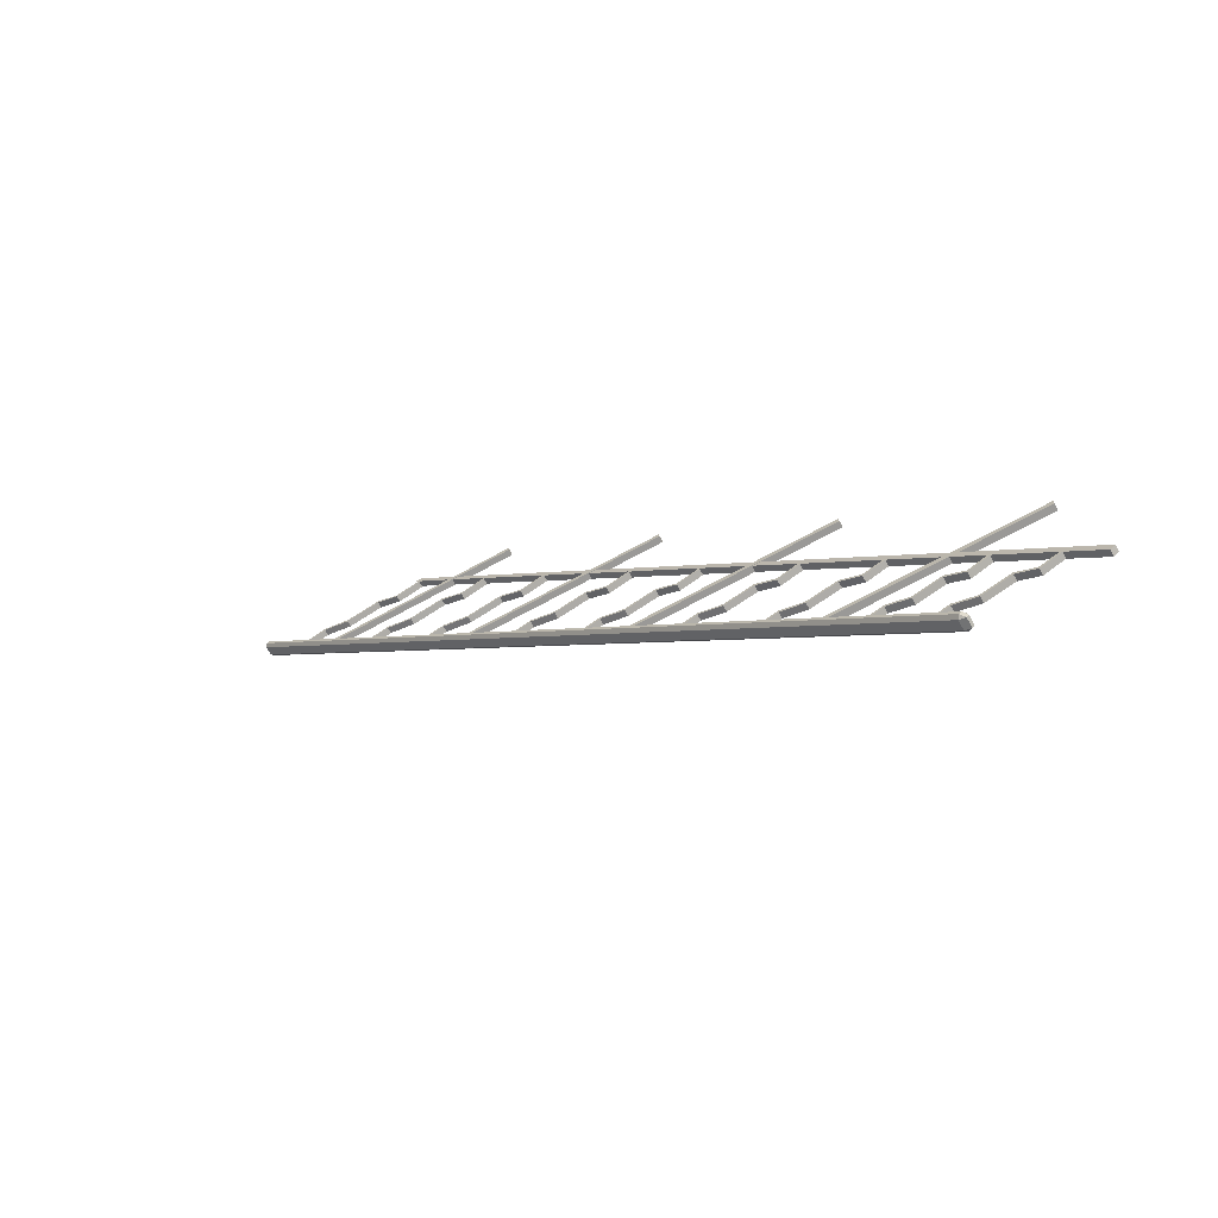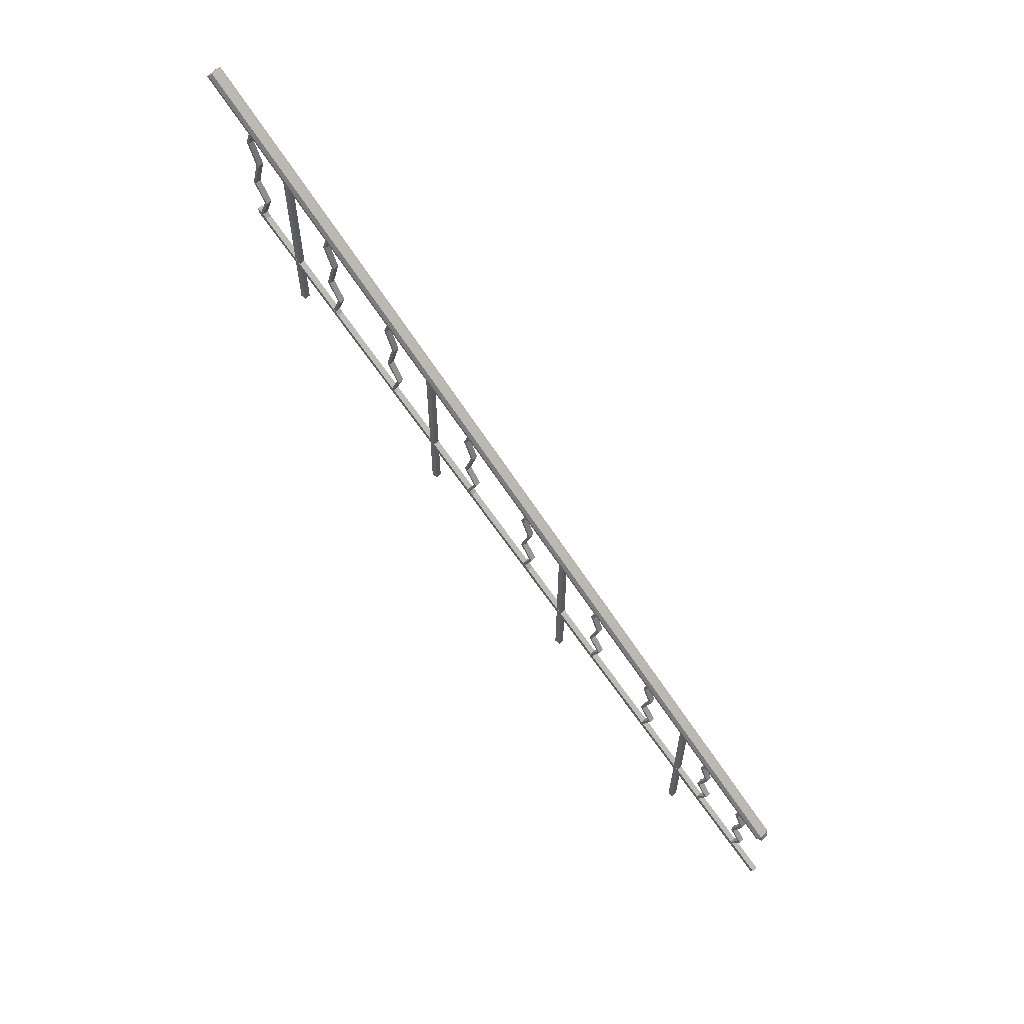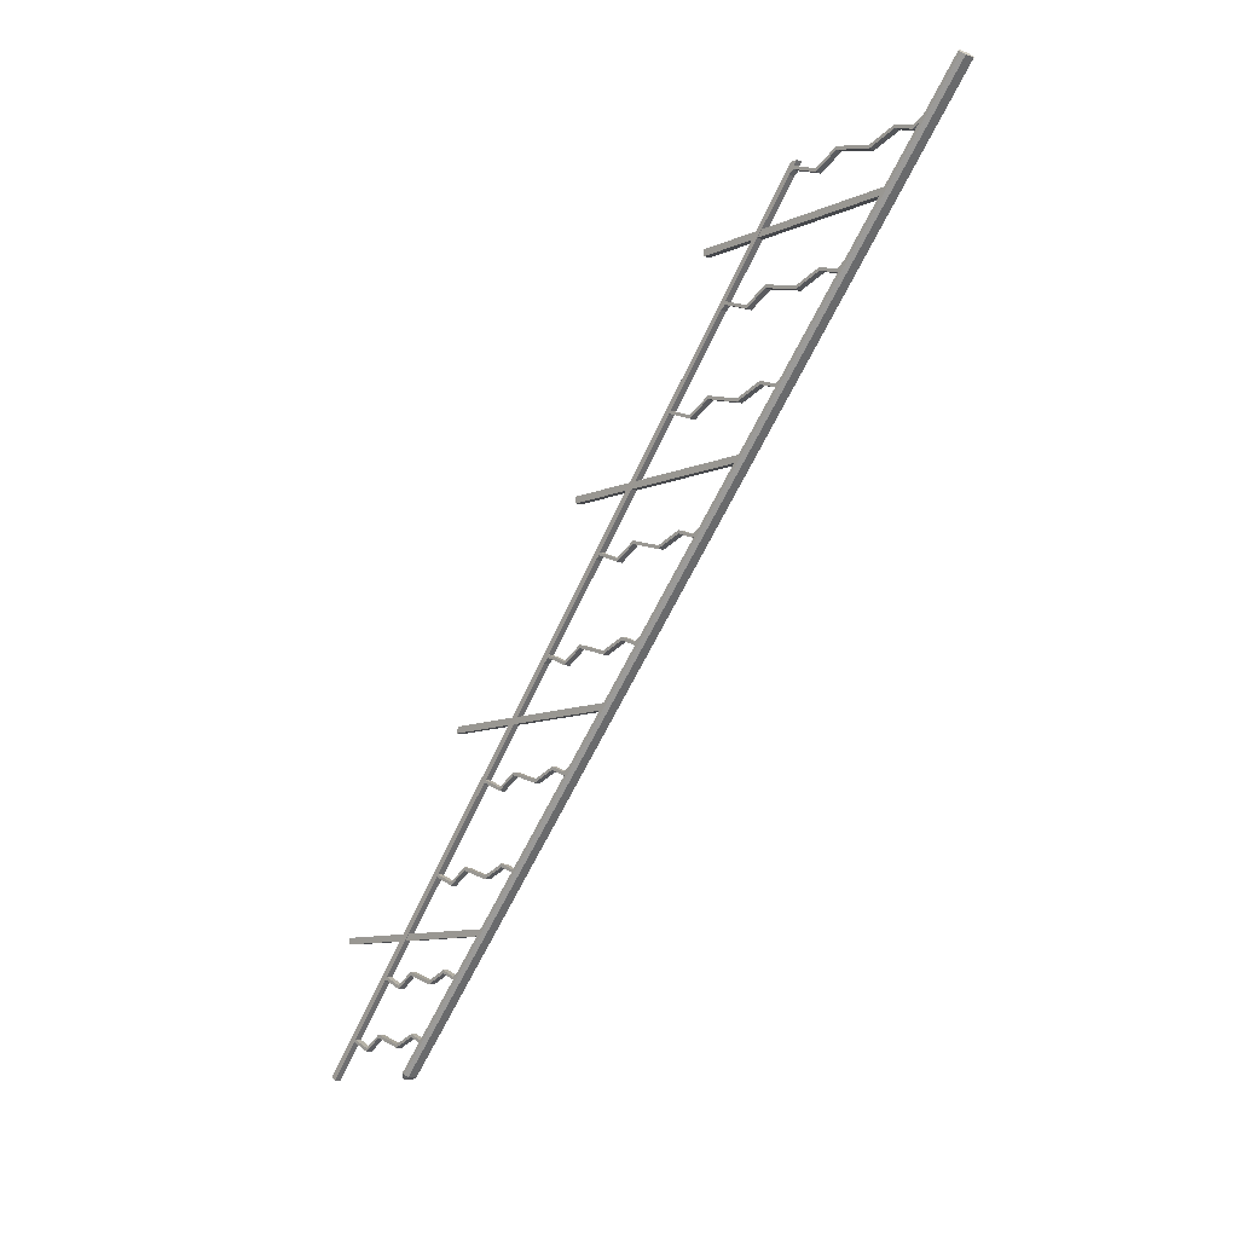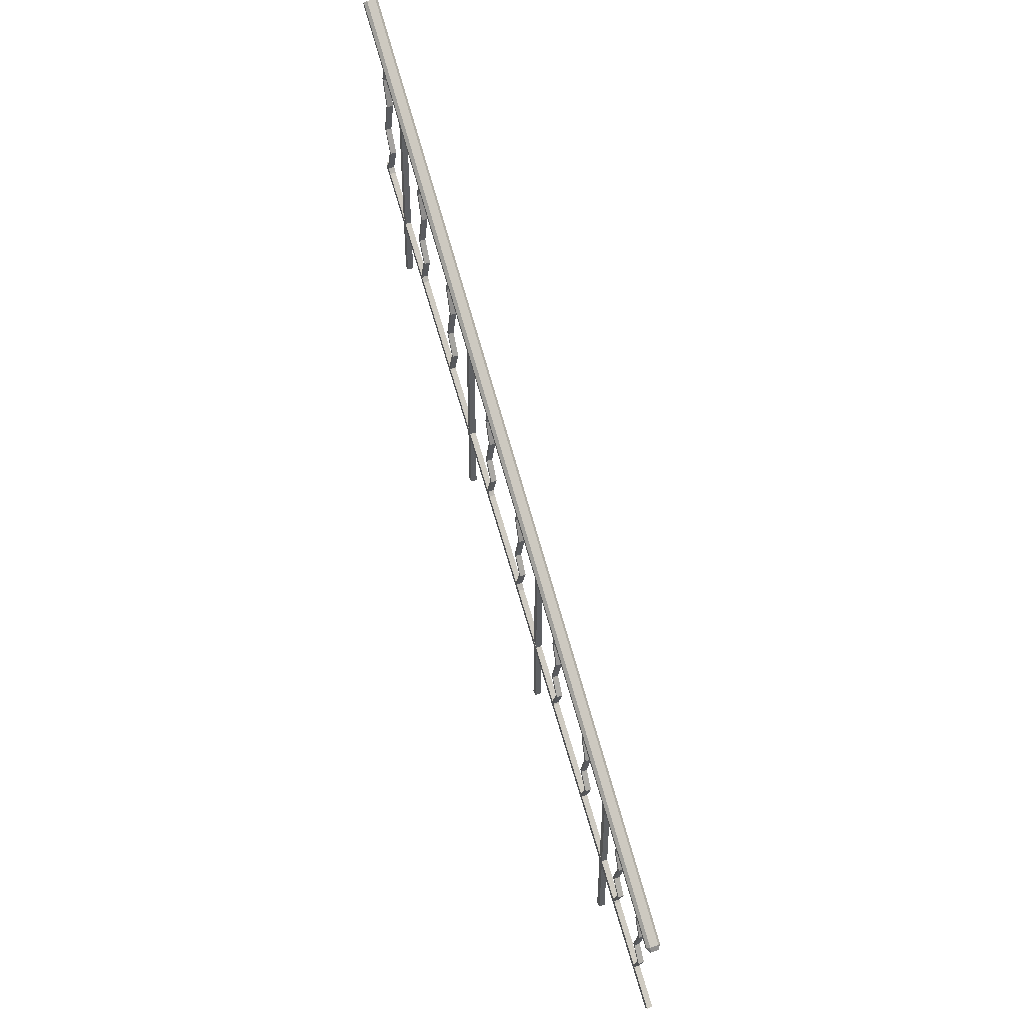
<metadata>
{"format":"obj","ext":"obj","renderer":"f3d","projection":"perspective","resolution":1024,"background":"white","views":[{"elev":-68.9,"azim":-61.2,"up":"+Z"},{"elev":61.8,"azim":132.6,"up":"+Y"},{"elev":-10.2,"azim":138.4,"up":"+Z"},{"elev":45.5,"azim":157.4,"up":"+Y"}]}
</metadata>
<code>
o Cube.028_Cube.037
v -0.7675 -10.53 -19.72
v -0.7675 -8.1 -19.53
v -0.6425 -10.53 -19.72
v -0.6425 -8.1 -19.53
v -0.7675 -10.53 -19.66
v -0.7675 -8.1 -19.47
v -0.6425 -10.53 -19.66
v -0.6425 -8.1 -19.47
v -0.7675 -8.299 -19.66
v -0.6425 -8.299 -19.66
v -0.6425 -8.299 -19.59
v -0.7675 -8.299 -19.59
v -0.6425 -8.597 -19.53
v -0.6425 -8.597 -19.47
v -0.7675 -8.597 -19.47
v -0.7675 -8.597 -19.53
v -0.6425 -9.044 -19.72
v -0.6425 -9.044 -19.66
v -0.7675 -9.044 -19.66
v -0.7675 -9.044 -19.72
v -0.6425 -9.605 -19.53
v -0.6425 -9.605 -19.47
v -0.7675 -9.605 -19.47
v -0.7675 -9.605 -19.53
v -0.6425 -9.978 -19.78
v -0.6425 -9.978 -19.72
v -0.7675 -9.978 -19.72
v -0.7675 -9.978 -19.78
v -0.6425 -10.39 -19.59
v -0.6425 -10.39 -19.53
v -0.7675 -10.39 -19.53
v -0.7675 -10.39 -19.59
v -0.7717 -0.6409 -6.36
v -0.7717 3.635 -6.36
v -0.7717 -0.6409 -6.485
v -0.7717 3.635 -6.485
v -0.6467 -0.6409 -6.36
v -0.6467 3.635 -6.36
v -0.6467 -0.6409 -6.485
v -0.6467 3.635 -6.485
v -0.7717 -3.975 -10.11
v -0.7717 0.2354 -10.11
v -0.7717 -3.975 -10.23
v -0.7717 0.2354 -10.23
v -0.6467 -3.975 -10.11
v -0.6467 0.2354 -10.11
v -0.6467 -3.975 -10.23
v -0.6467 0.2354 -10.23
v -0.7717 -7.311 -13.89
v -0.7717 -3.145 -13.89
v -0.7717 -7.311 -14.01
v -0.7717 -3.145 -14.01
v -0.6467 -7.311 -13.89
v -0.6467 -3.145 -13.89
v -0.6467 -7.311 -14.01
v -0.6467 -3.145 -14.01
v -0.7717 -10.59 -17.63
v -0.7717 -6.467 -17.63
v -0.7717 -10.59 -17.76
v -0.7717 -6.467 -17.76
v -0.6467 -10.59 -17.63
v -0.6467 -6.467 -17.63
v -0.6467 -10.59 -17.76
v -0.6467 -6.467 -17.76
v -0.623 5.133 -4.577
v -0.623 5.273 -4.702
v -0.8105 5.133 -4.577
v -0.8105 5.273 -4.702
v -0.623 -8.776 -20.13
v -0.623 -8.636 -20.26
v -0.8105 -8.776 -20.13
v -0.8105 -8.636 -20.26
v -0.6236 5.133 -4.577
v -0.6236 5.273 -4.702
v -0.6236 -8.776 -20.13
v -0.6236 -8.636 -20.26
v -0.8114 5.273 -4.702
v -0.8114 -8.776 -20.13
v -0.8114 5.133 -4.577
v -0.8114 -8.636 -20.26
v -0.5605 5.225 -4.66
v -0.873 5.225 -4.66
v -0.873 -8.683 -20.22
v -0.5605 -8.683 -20.22
v -0.6236 -8.76 -20.3
v -0.6236 5.225 -4.66
v -0.8114 -8.76 -20.3
v -0.8114 5.225 -4.66
v -0.873 5.179 -4.618
v -0.873 -8.729 -20.17
v -0.5605 -8.729 -20.17
v -0.6236 -8.807 -20.26
v -0.6236 5.179 -4.618
v -0.8114 -8.807 -20.26
v -0.8114 5.179 -4.618
v -0.5605 5.179 -4.618
v -0.7675 1.328 -5.643
v -0.7675 4.388 -5.456
v -0.6425 1.328 -5.643
v -0.6425 4.388 -5.456
v -0.7675 1.328 -5.581
v -0.7675 4.388 -5.393
v -0.6425 1.328 -5.581
v -0.6425 4.388 -5.393
v -0.7675 4.136 -5.581
v -0.6425 4.136 -5.581
v -0.6425 4.136 -5.518
v -0.7675 4.136 -5.518
v -0.6425 3.761 -5.456
v -0.6425 3.761 -5.393
v -0.7675 3.761 -5.393
v -0.7675 3.761 -5.456
v -0.6425 3.197 -5.643
v -0.6425 3.197 -5.581
v -0.7675 3.197 -5.581
v -0.7675 3.197 -5.643
v -0.6425 2.489 -5.456
v -0.6425 2.489 -5.393
v -0.7675 2.489 -5.393
v -0.7675 2.489 -5.456
v -0.6425 2.02 -5.706
v -0.6425 2.02 -5.643
v -0.7675 2.02 -5.643
v -0.7675 2.02 -5.706
v -0.6425 1.503 -5.518
v -0.6425 1.503 -5.456
v -0.7675 1.503 -5.456
v -0.7675 1.503 -5.518
v -0.7681 -0.3013 -7.584
v -0.7681 2.684 -7.396
v -0.6431 -0.3013 -7.584
v -0.6431 2.684 -7.396
v -0.7681 -0.3013 -7.521
v -0.7681 2.684 -7.334
v -0.6431 -0.3013 -7.521
v -0.6431 2.684 -7.334
v -0.7681 2.439 -7.521
v -0.6431 2.439 -7.521
v -0.6431 2.439 -7.459
v -0.7681 2.439 -7.459
v -0.6431 2.072 -7.396
v -0.6431 2.072 -7.334
v -0.7681 2.072 -7.334
v -0.7681 2.072 -7.396
v -0.6431 1.523 -7.584
v -0.6431 1.523 -7.521
v -0.7681 1.523 -7.521
v -0.7681 1.523 -7.584
v -0.6431 0.8314 -7.396
v -0.6431 0.8314 -7.334
v -0.7681 0.8314 -7.334
v -0.7681 0.8314 -7.396
v -0.6431 0.3733 -7.646
v -0.6431 0.3733 -7.584
v -0.7681 0.3733 -7.584
v -0.7681 0.3733 -7.646
v -0.6431 -0.1306 -7.459
v -0.6431 -0.1306 -7.396
v -0.7681 -0.1306 -7.396
v -0.7681 -0.1306 -7.459
v -0.7675 -1.695 -9.201
v -0.7675 1.29 -9.013
v -0.6425 -1.695 -9.201
v -0.6425 1.29 -9.013
v -0.7675 -1.695 -9.138
v -0.7675 1.29 -8.951
v -0.6425 -1.695 -9.138
v -0.6425 1.29 -8.951
v -0.7675 1.045 -9.138
v -0.6425 1.045 -9.138
v -0.6425 1.045 -9.076
v -0.7675 1.045 -9.076
v -0.6425 0.6784 -9.013
v -0.6425 0.6784 -8.951
v -0.7675 0.6784 -8.951
v -0.7675 0.6784 -9.013
v -0.6425 0.1286 -9.201
v -0.6425 0.1286 -9.138
v -0.7675 0.1286 -9.138
v -0.7675 0.1286 -9.201
v -0.6425 -0.5627 -9.013
v -0.6425 -0.5627 -8.951
v -0.7675 -0.5627 -8.951
v -0.7675 -0.5627 -9.013
v -0.6425 -1.021 -9.263
v -0.6425 -1.021 -9.201
v -0.7675 -1.021 -9.201
v -0.7675 -1.021 -9.263
v -0.6425 -1.525 -9.076
v -0.6425 -1.525 -9.013
v -0.7675 -1.525 -9.013
v -0.7675 -1.525 -9.076
v -0.7675 -3.499 -11.39
v -0.7675 -0.7405 -11.21
v -0.6425 -3.499 -11.39
v -0.6425 -0.7405 -11.21
v -0.7675 -3.499 -11.33
v -0.7675 -0.7405 -11.14
v -0.6425 -3.499 -11.33
v -0.6425 -0.7405 -11.14
v -0.7675 -0.9672 -11.33
v -0.6425 -0.9672 -11.33
v -0.6425 -0.9672 -11.27
v -0.7675 -0.9672 -11.27
v -0.6425 -1.306 -11.21
v -0.6425 -1.306 -11.14
v -0.7675 -1.306 -11.14
v -0.7675 -1.306 -11.21
v -0.6425 -1.814 -11.39
v -0.6425 -1.814 -11.33
v -0.7675 -1.814 -11.33
v -0.7675 -1.814 -11.39
v -0.6425 -2.453 -11.21
v -0.6425 -2.453 -11.14
v -0.7675 -2.453 -11.14
v -0.7675 -2.453 -11.21
v -0.6425 -2.876 -11.46
v -0.6425 -2.876 -11.39
v -0.7675 -2.876 -11.39
v -0.7675 -2.876 -11.46
v -0.6425 -3.341 -11.27
v -0.6425 -3.341 -11.21
v -0.7675 -3.341 -11.21
v -0.7675 -3.341 -11.27
v -0.7675 -4.87 -13.04
v -0.7675 -2.207 -12.85
v -0.6425 -4.87 -13.04
v -0.6425 -2.207 -12.85
v -0.7675 -4.87 -12.98
v -0.7675 -2.207 -12.79
v -0.6425 -4.87 -12.98
v -0.6425 -2.207 -12.79
v -0.7675 -2.426 -12.98
v -0.6425 -2.426 -12.98
v -0.6425 -2.426 -12.91
v -0.7675 -2.426 -12.91
v -0.6425 -2.753 -12.85
v -0.6425 -2.753 -12.79
v -0.7675 -2.753 -12.79
v -0.7675 -2.753 -12.85
v -0.6425 -3.243 -13.04
v -0.6425 -3.243 -12.98
v -0.7675 -3.243 -12.98
v -0.7675 -3.243 -13.04
v -0.6425 -3.86 -12.85
v -0.6425 -3.86 -12.79
v -0.7675 -3.86 -12.79
v -0.7675 -3.86 -12.85
v -0.6425 -4.268 -13.1
v -0.6425 -4.268 -13.04
v -0.7675 -4.268 -13.04
v -0.7675 -4.268 -13.1
v -0.6425 -4.718 -12.91
v -0.6425 -4.718 -12.85
v -0.7675 -4.718 -12.85
v -0.7675 -4.718 -12.91
v -0.7675 -6.644 -15.12
v -0.7675 -4.072 -14.93
v -0.6425 -6.644 -15.12
v -0.6425 -4.072 -14.93
v -0.7675 -6.644 -15.06
v -0.7675 -4.072 -14.87
v -0.6425 -6.644 -15.06
v -0.6425 -4.072 -14.87
v -0.7675 -4.283 -15.06
v -0.6425 -4.283 -15.06
v -0.6425 -4.283 -15
v -0.7675 -4.283 -15
v -0.6425 -4.599 -14.93
v -0.6425 -4.599 -14.87
v -0.7675 -4.599 -14.87
v -0.7675 -4.599 -14.93
v -0.6425 -5.072 -15.12
v -0.6425 -5.072 -15.06
v -0.7675 -5.072 -15.06
v -0.7675 -5.072 -15.12
v -0.6425 -5.668 -14.93
v -0.6425 -5.668 -14.87
v -0.7675 -5.668 -14.87
v -0.7675 -5.668 -14.93
v -0.6425 -6.063 -15.18
v -0.6425 -6.063 -15.12
v -0.7675 -6.063 -15.12
v -0.7675 -6.063 -15.18
v -0.6425 -6.497 -15
v -0.6425 -6.497 -14.93
v -0.7675 -6.497 -14.93
v -0.7675 -6.497 -15
v -0.7675 -8.034 -16.74
v -0.7675 -5.464 -16.55
v -0.6425 -8.034 -16.74
v -0.6425 -5.464 -16.55
v -0.7675 -8.034 -16.68
v -0.7675 -5.464 -16.49
v -0.6425 -8.034 -16.68
v -0.6425 -5.464 -16.49
v -0.7675 -5.675 -16.68
v -0.6425 -5.675 -16.68
v -0.6425 -5.675 -16.62
v -0.7675 -5.675 -16.62
v -0.6425 -5.991 -16.55
v -0.6425 -5.991 -16.49
v -0.7675 -5.991 -16.49
v -0.7675 -5.991 -16.55
v -0.6425 -6.464 -16.74
v -0.6425 -6.464 -16.68
v -0.7675 -6.464 -16.68
v -0.7675 -6.464 -16.74
v -0.6425 -7.059 -16.55
v -0.6425 -7.059 -16.49
v -0.7675 -7.059 -16.49
v -0.7675 -7.059 -16.55
v -0.6425 -7.454 -16.8
v -0.6425 -7.454 -16.74
v -0.7675 -7.454 -16.74
v -0.7675 -7.454 -16.8
v -0.6425 -7.887 -16.62
v -0.6425 -7.887 -16.55
v -0.7675 -7.887 -16.55
v -0.7675 -7.887 -16.62
v -0.7675 -9.537 -18.58
v -0.7675 -7.164 -18.39
v -0.6425 -9.537 -18.58
v -0.6425 -7.164 -18.39
v -0.7675 -9.537 -18.52
v -0.7675 -7.164 -18.33
v -0.6425 -9.537 -18.52
v -0.6425 -7.164 -18.33
v -0.7675 -7.359 -18.52
v -0.6425 -7.359 -18.52
v -0.6425 -7.359 -18.45
v -0.7675 -7.359 -18.45
v -0.6425 -7.65 -18.39
v -0.6425 -7.65 -18.33
v -0.7675 -7.65 -18.33
v -0.7675 -7.65 -18.39
v -0.6425 -8.087 -18.58
v -0.6425 -8.087 -18.52
v -0.7675 -8.087 -18.52
v -0.7675 -8.087 -18.58
v -0.6425 -8.637 -18.39
v -0.6425 -8.637 -18.33
v -0.7675 -8.637 -18.33
v -0.7675 -8.637 -18.39
v -0.6425 -9.001 -18.64
v -0.6425 -9.001 -18.58
v -0.7675 -9.001 -18.58
v -0.7675 -9.001 -18.64
v -0.6425 -9.402 -18.45
v -0.6425 -9.402 -18.39
v -0.7675 -9.402 -18.39
v -0.7675 -9.402 -18.45
v -0.6417 1.457 -5.373
v -0.6417 -11.08 -20.24
v -0.6423 1.581 -5.378
v -0.6423 -10.98 -20.32
v -0.7667 1.456 -5.373
v -0.7667 -11.08 -20.24
v -0.7673 1.581 -5.378
v -0.7673 -10.98 -20.32
f 9 2 4 10
f 10 4 8 11
f 11 8 6 12
f 12 6 2 9
f 3 7 5 1
f 8 4 2 6
f 15 12 9 16
f 14 11 12 15
f 13 10 11 14
f 16 9 10 13
f 20 16 13 17
f 17 13 14 18
f 18 14 15 19
f 19 15 16 20
f 23 19 20 24
f 22 18 19 23
f 21 17 18 22
f 24 20 17 21
f 28 24 21 25
f 25 21 22 26
f 26 22 23 27
f 27 23 24 28
f 31 27 28 32
f 30 26 27 31
f 29 25 26 30
f 32 28 25 29
f 1 32 29 3
f 3 29 30 7
f 7 30 31 5
f 5 31 32 1
f 33 34 36 35
f 35 36 40 39
f 39 40 38 37
f 37 38 34 33
f 35 39 37 33
f 40 36 34 38
f 41 42 44 43
f 43 44 48 47
f 47 48 46 45
f 45 46 42 41
f 43 47 45 41
f 48 44 42 46
f 49 50 52 51
f 51 52 56 55
f 55 56 54 53
f 53 54 50 49
f 51 55 53 49
f 56 52 50 54
f 57 58 60 59
f 59 60 64 63
f 63 64 62 61
f 61 62 58 57
f 59 63 61 57
f 64 60 58 62
f 88 77 68 82
f 82 68 72 83
f 85 76 70 84
f 84 70 66 81
f 73 75 69 65
f 76 74 66 70
f 80 77 74 76
f 79 78 75 73
f 87 80 76 85
f 81 66 74 86
f 83 72 80 87
f 67 71 78 79
f 72 68 77 80
f 86 74 77 88
f 93 86 88 95
f 90 83 87 94
f 96 81 86 93
f 94 87 85 92
f 91 84 81 96
f 92 85 84 91
f 89 82 83 90
f 95 88 82 89
f 79 95 89 67
f 67 89 90 71
f 75 92 91 69
f 69 91 96 65
f 78 94 92 75
f 65 96 93 73
f 71 90 94 78
f 73 93 95 79
f 105 98 100 106
f 106 100 104 107
f 107 104 102 108
f 108 102 98 105
f 99 103 101 97
f 104 100 98 102
f 111 108 105 112
f 110 107 108 111
f 109 106 107 110
f 112 105 106 109
f 116 112 109 113
f 113 109 110 114
f 114 110 111 115
f 115 111 112 116
f 119 115 116 120
f 118 114 115 119
f 117 113 114 118
f 120 116 113 117
f 124 120 117 121
f 121 117 118 122
f 122 118 119 123
f 123 119 120 124
f 127 123 124 128
f 126 122 123 127
f 125 121 122 126
f 128 124 121 125
f 97 128 125 99
f 99 125 126 103
f 103 126 127 101
f 101 127 128 97
f 137 130 132 138
f 138 132 136 139
f 139 136 134 140
f 140 134 130 137
f 131 135 133 129
f 136 132 130 134
f 143 140 137 144
f 142 139 140 143
f 141 138 139 142
f 144 137 138 141
f 148 144 141 145
f 145 141 142 146
f 146 142 143 147
f 147 143 144 148
f 151 147 148 152
f 150 146 147 151
f 149 145 146 150
f 152 148 145 149
f 156 152 149 153
f 153 149 150 154
f 154 150 151 155
f 155 151 152 156
f 159 155 156 160
f 158 154 155 159
f 157 153 154 158
f 160 156 153 157
f 129 160 157 131
f 131 157 158 135
f 135 158 159 133
f 133 159 160 129
f 169 162 164 170
f 170 164 168 171
f 171 168 166 172
f 172 166 162 169
f 163 167 165 161
f 168 164 162 166
f 175 172 169 176
f 174 171 172 175
f 173 170 171 174
f 176 169 170 173
f 180 176 173 177
f 177 173 174 178
f 178 174 175 179
f 179 175 176 180
f 183 179 180 184
f 182 178 179 183
f 181 177 178 182
f 184 180 177 181
f 188 184 181 185
f 185 181 182 186
f 186 182 183 187
f 187 183 184 188
f 191 187 188 192
f 190 186 187 191
f 189 185 186 190
f 192 188 185 189
f 161 192 189 163
f 163 189 190 167
f 167 190 191 165
f 165 191 192 161
f 201 194 196 202
f 202 196 200 203
f 203 200 198 204
f 204 198 194 201
f 195 199 197 193
f 200 196 194 198
f 207 204 201 208
f 206 203 204 207
f 205 202 203 206
f 208 201 202 205
f 212 208 205 209
f 209 205 206 210
f 210 206 207 211
f 211 207 208 212
f 215 211 212 216
f 214 210 211 215
f 213 209 210 214
f 216 212 209 213
f 220 216 213 217
f 217 213 214 218
f 218 214 215 219
f 219 215 216 220
f 223 219 220 224
f 222 218 219 223
f 221 217 218 222
f 224 220 217 221
f 193 224 221 195
f 195 221 222 199
f 199 222 223 197
f 197 223 224 193
f 233 226 228 234
f 234 228 232 235
f 235 232 230 236
f 236 230 226 233
f 227 231 229 225
f 232 228 226 230
f 239 236 233 240
f 238 235 236 239
f 237 234 235 238
f 240 233 234 237
f 244 240 237 241
f 241 237 238 242
f 242 238 239 243
f 243 239 240 244
f 247 243 244 248
f 246 242 243 247
f 245 241 242 246
f 248 244 241 245
f 252 248 245 249
f 249 245 246 250
f 250 246 247 251
f 251 247 248 252
f 255 251 252 256
f 254 250 251 255
f 253 249 250 254
f 256 252 249 253
f 225 256 253 227
f 227 253 254 231
f 231 254 255 229
f 229 255 256 225
f 265 258 260 266
f 266 260 264 267
f 267 264 262 268
f 268 262 258 265
f 259 263 261 257
f 264 260 258 262
f 271 268 265 272
f 270 267 268 271
f 269 266 267 270
f 272 265 266 269
f 276 272 269 273
f 273 269 270 274
f 274 270 271 275
f 275 271 272 276
f 279 275 276 280
f 278 274 275 279
f 277 273 274 278
f 280 276 273 277
f 284 280 277 281
f 281 277 278 282
f 282 278 279 283
f 283 279 280 284
f 287 283 284 288
f 286 282 283 287
f 285 281 282 286
f 288 284 281 285
f 257 288 285 259
f 259 285 286 263
f 263 286 287 261
f 261 287 288 257
f 297 290 292 298
f 298 292 296 299
f 299 296 294 300
f 300 294 290 297
f 291 295 293 289
f 296 292 290 294
f 303 300 297 304
f 302 299 300 303
f 301 298 299 302
f 304 297 298 301
f 308 304 301 305
f 305 301 302 306
f 306 302 303 307
f 307 303 304 308
f 311 307 308 312
f 310 306 307 311
f 309 305 306 310
f 312 308 305 309
f 316 312 309 313
f 313 309 310 314
f 314 310 311 315
f 315 311 312 316
f 319 315 316 320
f 318 314 315 319
f 317 313 314 318
f 320 316 313 317
f 289 320 317 291
f 291 317 318 295
f 295 318 319 293
f 293 319 320 289
f 329 322 324 330
f 330 324 328 331
f 331 328 326 332
f 332 326 322 329
f 323 327 325 321
f 328 324 322 326
f 335 332 329 336
f 334 331 332 335
f 333 330 331 334
f 336 329 330 333
f 340 336 333 337
f 337 333 334 338
f 338 334 335 339
f 339 335 336 340
f 343 339 340 344
f 342 338 339 343
f 341 337 338 342
f 344 340 337 341
f 348 344 341 345
f 345 341 342 346
f 346 342 343 347
f 347 343 344 348
f 351 347 348 352
f 350 346 347 351
f 349 345 346 350
f 352 348 345 349
f 321 352 349 323
f 323 349 350 327
f 327 350 351 325
f 325 351 352 321
f 353 354 356 355
f 355 356 360 359
f 359 360 358 357
f 357 358 354 353
f 355 359 357 353
f 360 356 354 358

</code>
